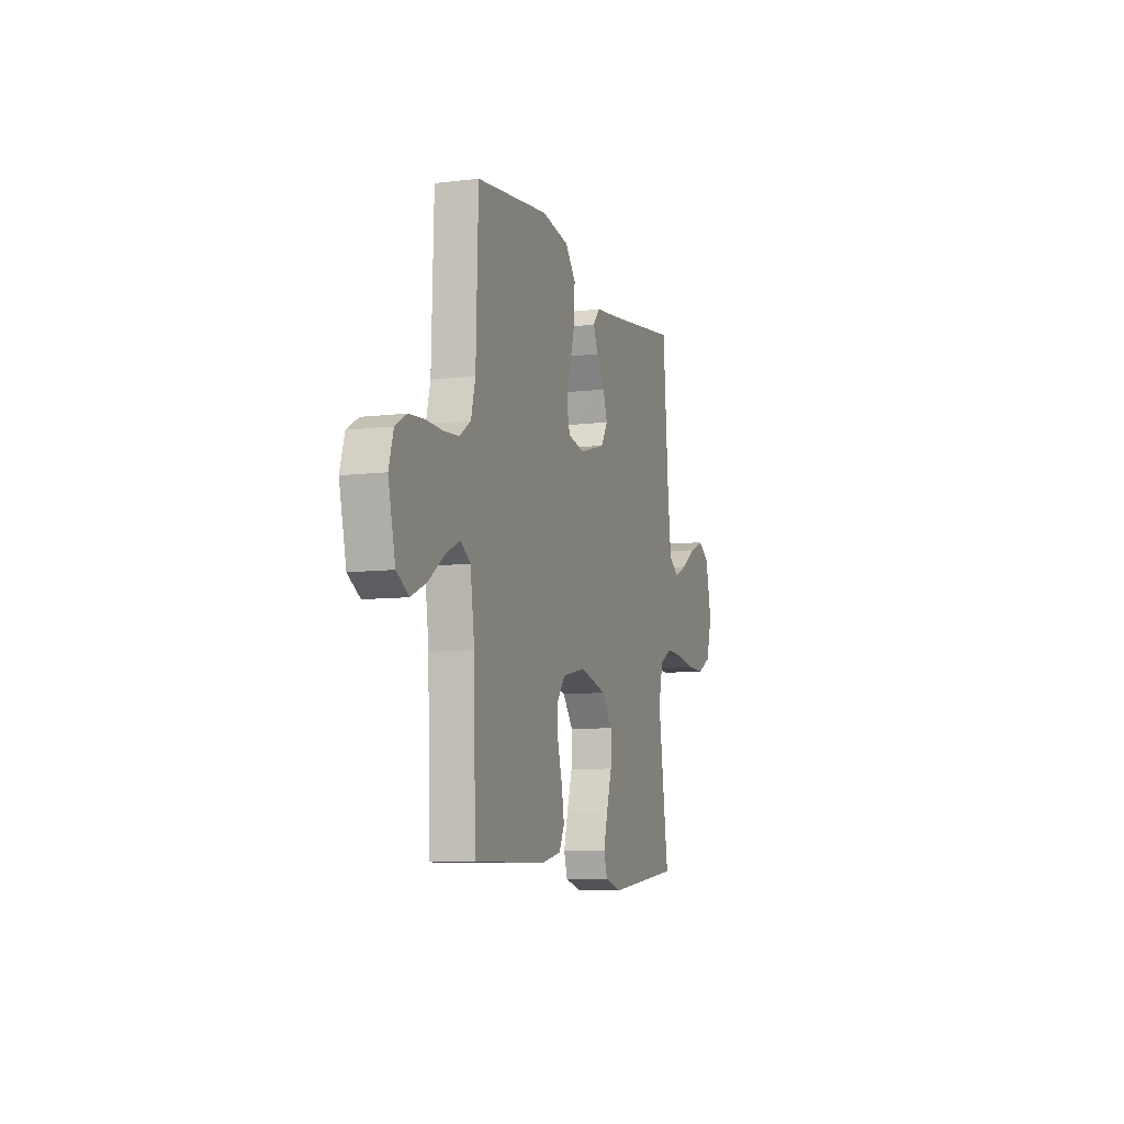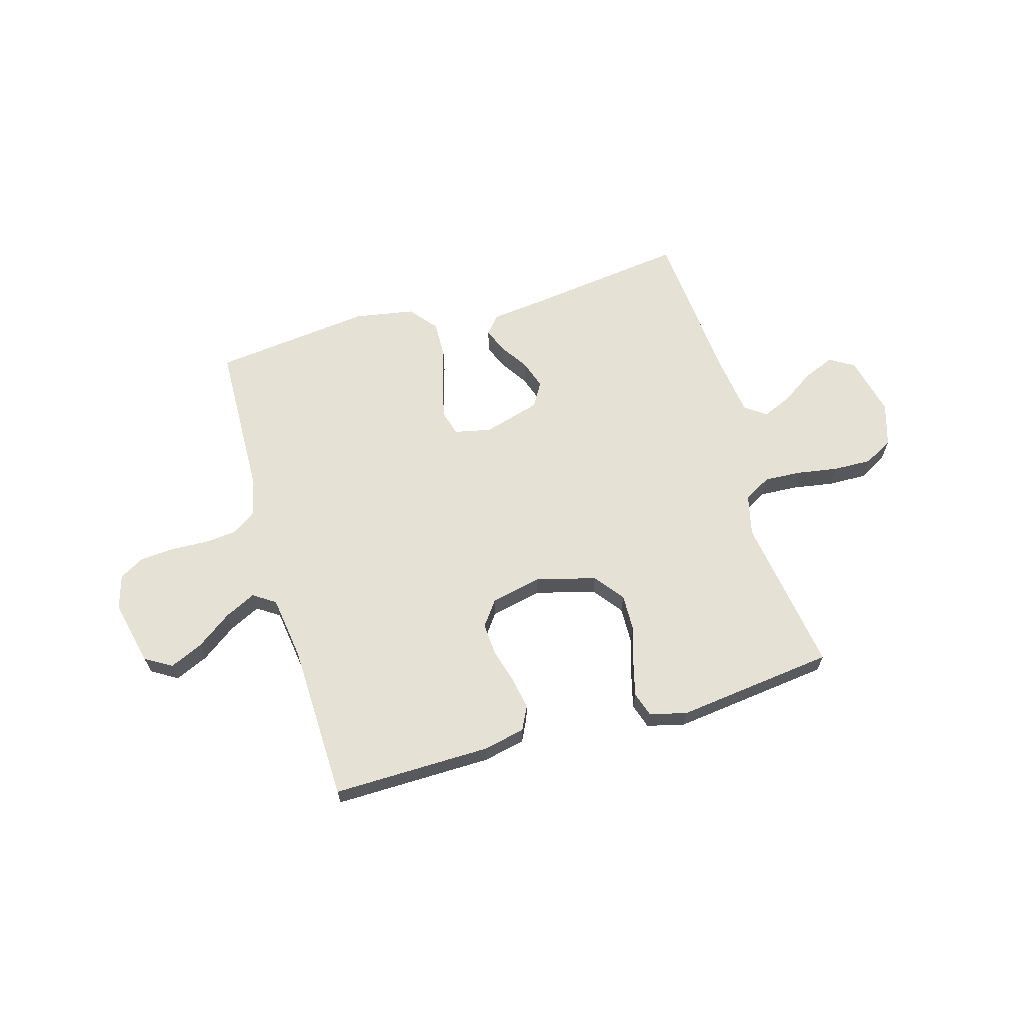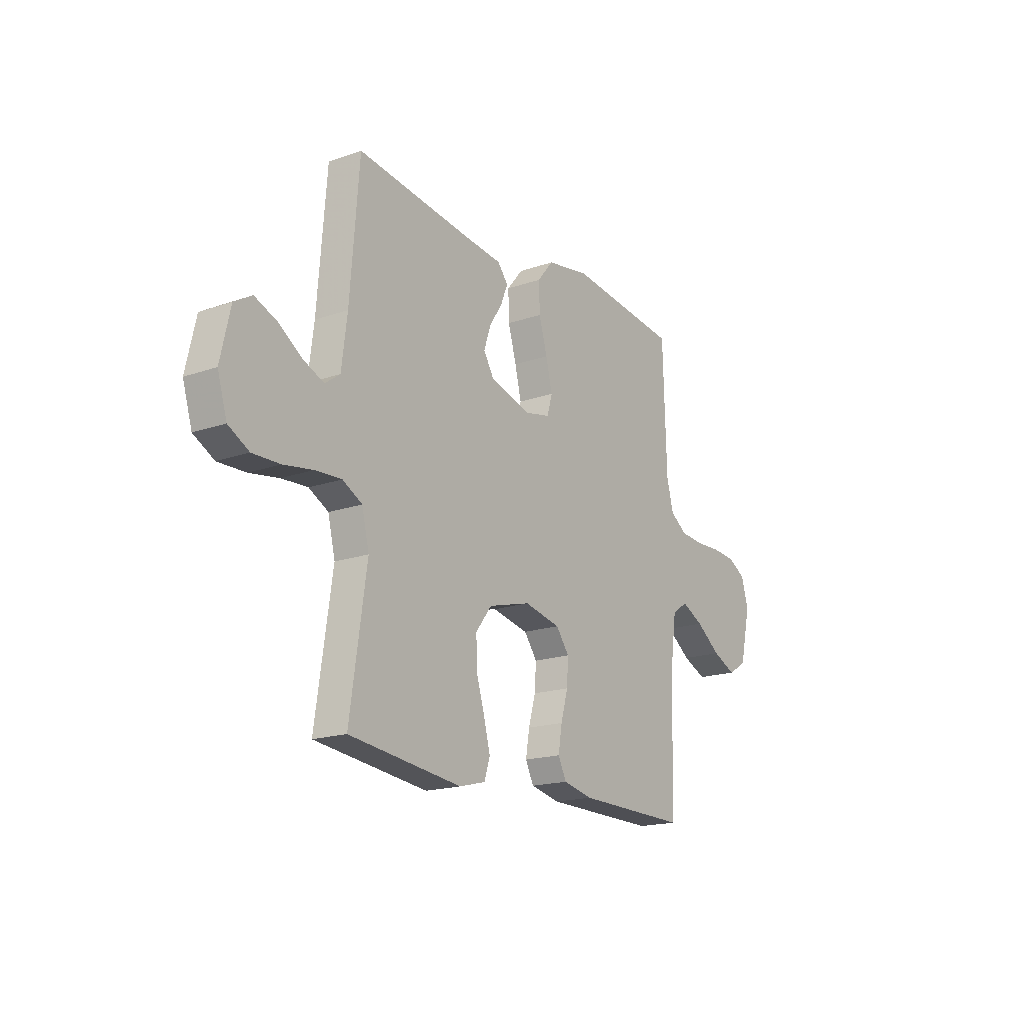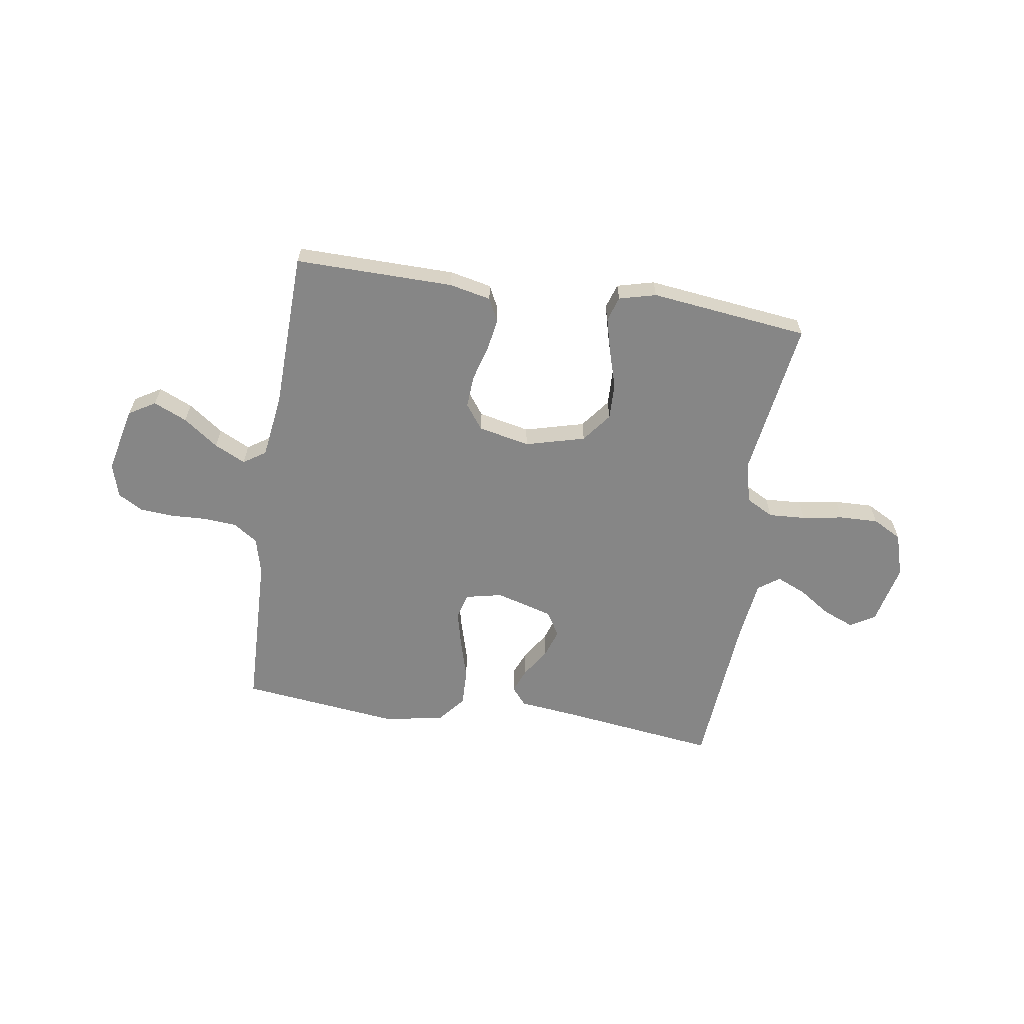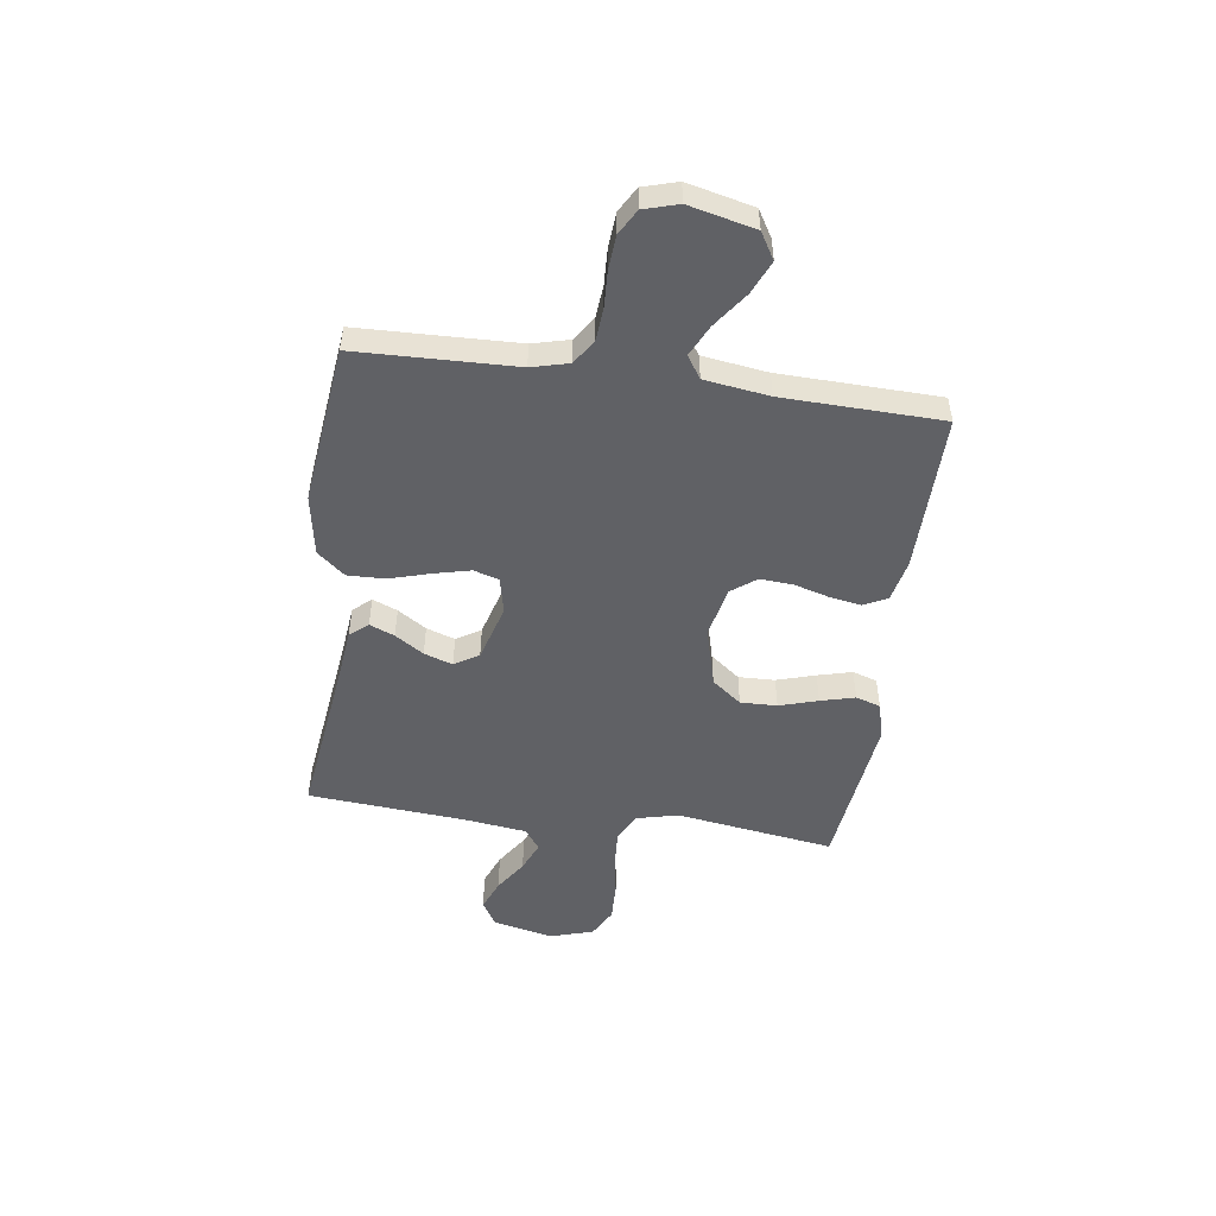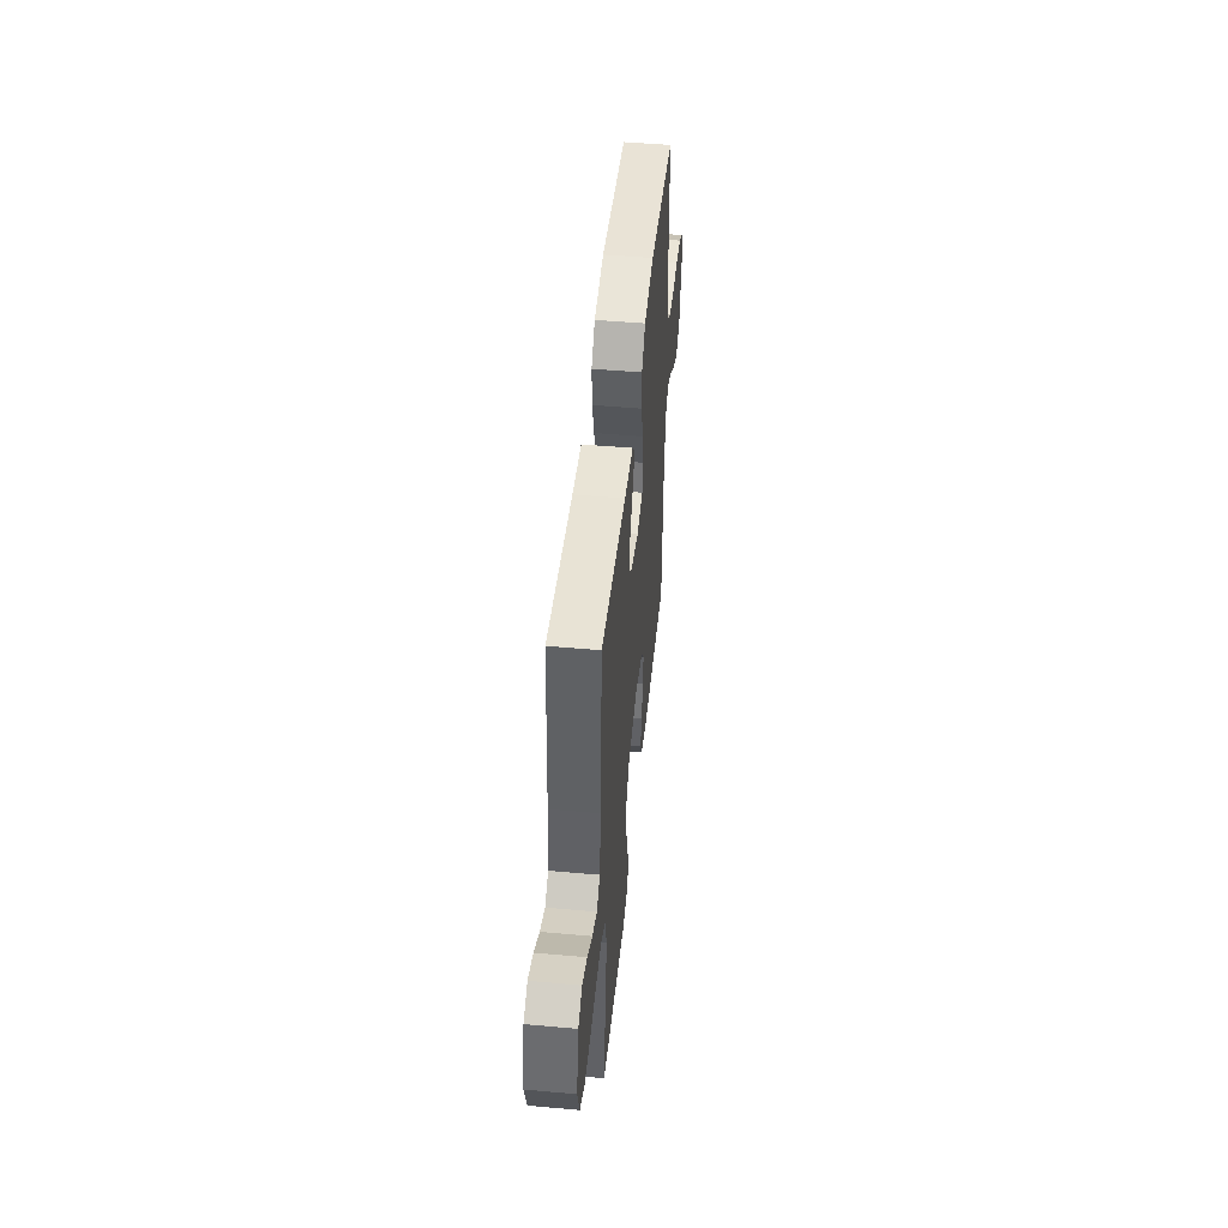
<metadata>
{"format":"obj","ext":"obj","renderer":"f3d","projection":"perspective","resolution":1024,"background":"white","views":[{"elev":-8.4,"azim":108.3,"up":"+Z"},{"elev":64.3,"azim":163.8,"up":"+Y"},{"elev":-17.8,"azim":-55.7,"up":"+Z"},{"elev":-62.1,"azim":171.3,"up":"+Y"},{"elev":-50.4,"azim":82.1,"up":"+Y"},{"elev":48.4,"azim":-84.3,"up":"+Z"}]}
</metadata>
<code>
v 0.5 0.07 -0.5
v 0.2 0.07 -0.496
v 0.121 0.07 -0.479
v 0.099 0.07 -0.435
v 0.109 0.07 -0.375
v 0.128 0.07 -0.308
v 0.132 0.07 -0.246
v 0.097 0.07 -0.199
v 0 0.07 -0.178
v -0.113 0.07 -0.208
v -0.156 0.07 -0.264
v -0.154 0.07 -0.333
v -0.132 0.07 -0.406
v -0.115 0.07 -0.471
v -0.13 0.07 -0.518
v -0.2 0.07 -0.536
v -0.5 0.07 -0.5
v -0.456 0.07 -0.2
v -0.475 0.07 -0.121
v -0.527 0.07 -0.093
v -0.597 0.07 -0.097
v -0.675 0.07 -0.11
v -0.748 0.07 -0.112
v -0.803 0.07 -0.082
v -0.828 0.07 0
v -0.802 0.07 0.115
v -0.755 0.07 0.143
v -0.696 0.07 0.119
v -0.635 0.07 0.078
v -0.579 0.07 0.054
v -0.539 0.07 0.083
v -0.524 0.07 0.2
v -0.5 0.07 0.5
v -0.2 0.07 0.461
v -0.093 0.07 0.449
v -0.064 0.07 0.415
v -0.083 0.07 0.368
v -0.118 0.07 0.314
v -0.136 0.07 0.26
v -0.108 0.07 0.214
v 0 0.07 0.183
v 0.069 0.07 0.198
v 0.083 0.07 0.246
v 0.066 0.07 0.316
v 0.044 0.07 0.392
v 0.042 0.07 0.463
v 0.085 0.07 0.515
v 0.2 0.07 0.535
v 0.5 0.07 0.5
v 0.509 0.07 0.2
v 0.527 0.07 0.13
v 0.573 0.07 0.099
v 0.636 0.07 0.094
v 0.705 0.07 0.097
v 0.768 0.07 0.092
v 0.815 0.07 0.065
v 0.834 0.07 0
v 0.805 0.07 -0.125
v 0.755 0.07 -0.155
v 0.692 0.07 -0.127
v 0.626 0.07 -0.079
v 0.567 0.07 -0.05
v 0.525 0.07 -0.078
v 0.508 0.07 -0.2
v 0.5 0 -0.5
v 0.2 0 -0.496
v 0.121 0 -0.479
v 0.099 0 -0.435
v 0.109 0 -0.375
v 0.128 0 -0.308
v 0.132 0 -0.246
v 0.097 0 -0.199
v 0 0 -0.178
v -0.113 0 -0.208
v -0.156 0 -0.264
v -0.154 0 -0.333
v -0.132 0 -0.406
v -0.115 0 -0.471
v -0.13 0 -0.518
v -0.2 0 -0.536
v -0.5 0 -0.5
v -0.456 0 -0.2
v -0.475 0 -0.121
v -0.527 0 -0.093
v -0.597 0 -0.097
v -0.675 0 -0.11
v -0.748 0 -0.112
v -0.803 0 -0.082
v -0.828 0 0
v -0.802 0 0.115
v -0.755 0 0.143
v -0.696 0 0.119
v -0.635 0 0.078
v -0.579 0 0.054
v -0.539 0 0.083
v -0.524 0 0.2
v -0.5 0 0.5
v -0.2 0 0.461
v -0.093 0 0.449
v -0.064 0 0.415
v -0.083 0 0.368
v -0.118 0 0.314
v -0.136 0 0.26
v -0.108 0 0.214
v 0 0 0.183
v 0.069 0 0.198
v 0.083 0 0.246
v 0.066 0 0.316
v 0.044 0 0.392
v 0.042 0 0.463
v 0.085 0 0.515
v 0.2 0 0.535
v 0.5 0 0.5
v 0.509 0 0.2
v 0.527 0 0.13
v 0.573 0 0.099
v 0.636 0 0.094
v 0.705 0 0.097
v 0.768 0 0.092
v 0.815 0 0.065
v 0.834 0 0
v 0.805 0 -0.125
v 0.755 0 -0.155
v 0.692 0 -0.127
v 0.626 0 -0.079
v 0.567 0 -0.05
v 0.525 0 -0.078
v 0.508 0 -0.2
f 59 60 61
f 58 59 61
f 57 58 61
f 56 57 61
f 55 56 61
f 54 55 61
f 53 54 61
f 52 53 61 62
f 51 52 62 63
f 48 49 50
f 47 48 50
f 46 47 50
f 45 46 50
f 44 45 50
f 51 63 64
f 50 51 64
f 44 50 64
f 43 44 64
f 36 37 38
f 35 36 38
f 34 35 38
f 34 38 39
f 33 34 39
f 32 33 39
f 31 32 39 40
f 27 28 29
f 26 27 29
f 25 26 29
f 24 25 29
f 23 24 29
f 22 23 29
f 21 22 29
f 20 21 29 30
f 31 40 41
f 30 31 41
f 20 30 41
f 19 20 41
f 16 17 18
f 15 16 18
f 14 15 18
f 13 14 18
f 12 13 18
f 4 5 6
f 3 4 6
f 2 3 6
f 1 2 6
f 64 1 6
f 64 6 7
f 64 7 8
f 43 64 8
f 42 43 8
f 41 42 8 9
f 19 41 9 10
f 11 12 18 19
f 10 11 19
f 125 124 123
f 125 123 122
f 125 122 121
f 125 121 120
f 125 120 119
f 125 119 118
f 125 118 117
f 126 125 117 116
f 127 126 116 115
f 114 113 112
f 114 112 111
f 114 111 110
f 114 110 109
f 114 109 108
f 128 127 115
f 128 115 114
f 128 114 108
f 128 108 107
f 102 101 100
f 102 100 99
f 102 99 98
f 103 102 98
f 103 98 97
f 103 97 96
f 104 103 96 95
f 93 92 91
f 93 91 90
f 93 90 89
f 93 89 88
f 93 88 87
f 93 87 86
f 93 86 85
f 94 93 85 84
f 105 104 95
f 105 95 94
f 105 94 84
f 105 84 83
f 82 81 80
f 82 80 79
f 82 79 78
f 82 78 77
f 82 77 76
f 70 69 68
f 70 68 67
f 70 67 66
f 70 66 65
f 70 65 128
f 71 70 128
f 72 71 128
f 72 128 107
f 72 107 106
f 73 72 106 105
f 74 73 105 83
f 83 82 76 75
f 83 75 74
f 1 65 66 2
f 2 66 67 3
f 3 67 68 4
f 4 68 69 5
f 5 69 70 6
f 6 70 71 7
f 7 71 72 8
f 8 72 73 9
f 9 73 74 10
f 10 74 75 11
f 11 75 76 12
f 12 76 77 13
f 13 77 78 14
f 14 78 79 15
f 15 79 80 16
f 16 80 81 17
f 17 81 82 18
f 18 82 83 19
f 19 83 84 20
f 20 84 85 21
f 21 85 86 22
f 22 86 87 23
f 23 87 88 24
f 24 88 89 25
f 25 89 90 26
f 26 90 91 27
f 27 91 92 28
f 28 92 93 29
f 29 93 94 30
f 30 94 95 31
f 31 95 96 32
f 32 96 97 33
f 33 97 98 34
f 34 98 99 35
f 35 99 100 36
f 36 100 101 37
f 37 101 102 38
f 38 102 103 39
f 39 103 104 40
f 40 104 105 41
f 41 105 106 42
f 42 106 107 43
f 43 107 108 44
f 44 108 109 45
f 45 109 110 46
f 46 110 111 47
f 47 111 112 48
f 48 112 113 49
f 49 113 114 50
f 50 114 115 51
f 51 115 116 52
f 52 116 117 53
f 53 117 118 54
f 54 118 119 55
f 55 119 120 56
f 56 120 121 57
f 57 121 122 58
f 58 122 123 59
f 59 123 124 60
f 60 124 125 61
f 61 125 126 62
f 62 126 127 63
f 63 127 128 64
f 64 128 65 1

</code>
